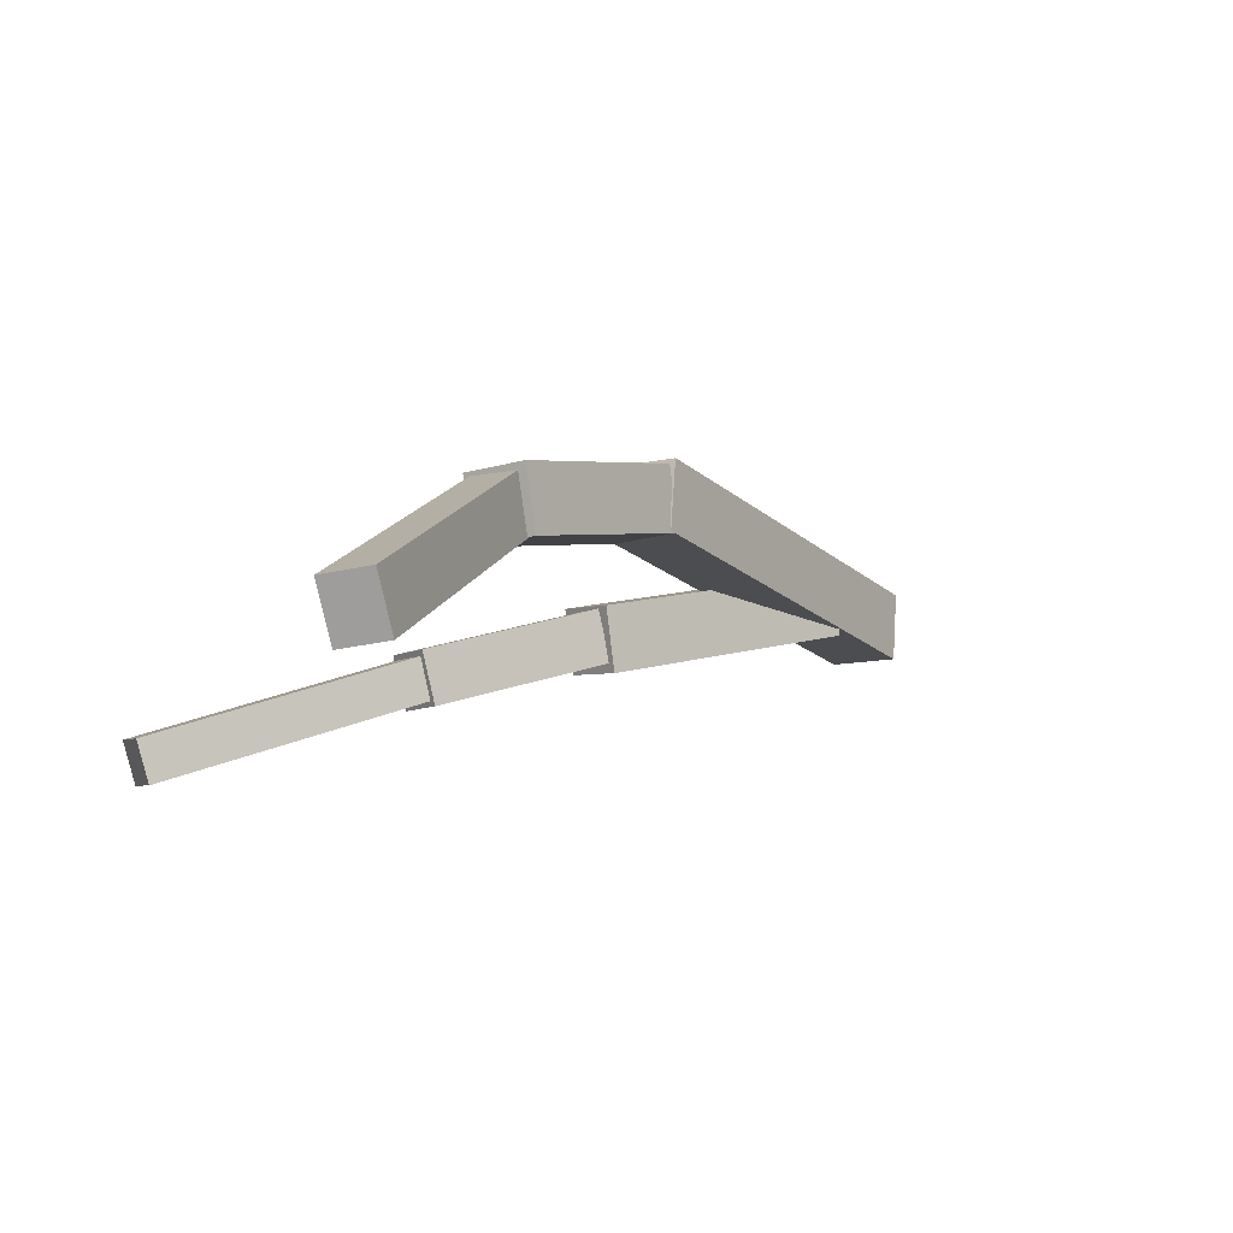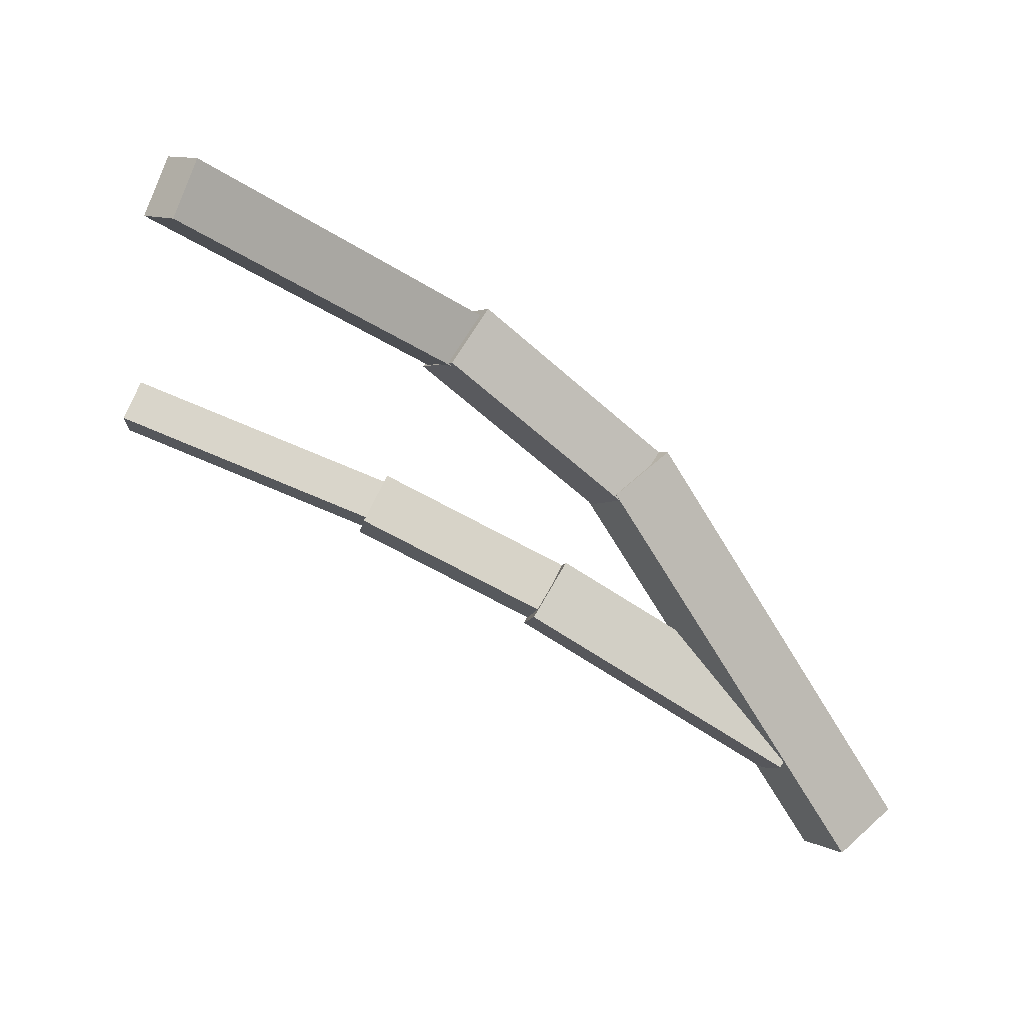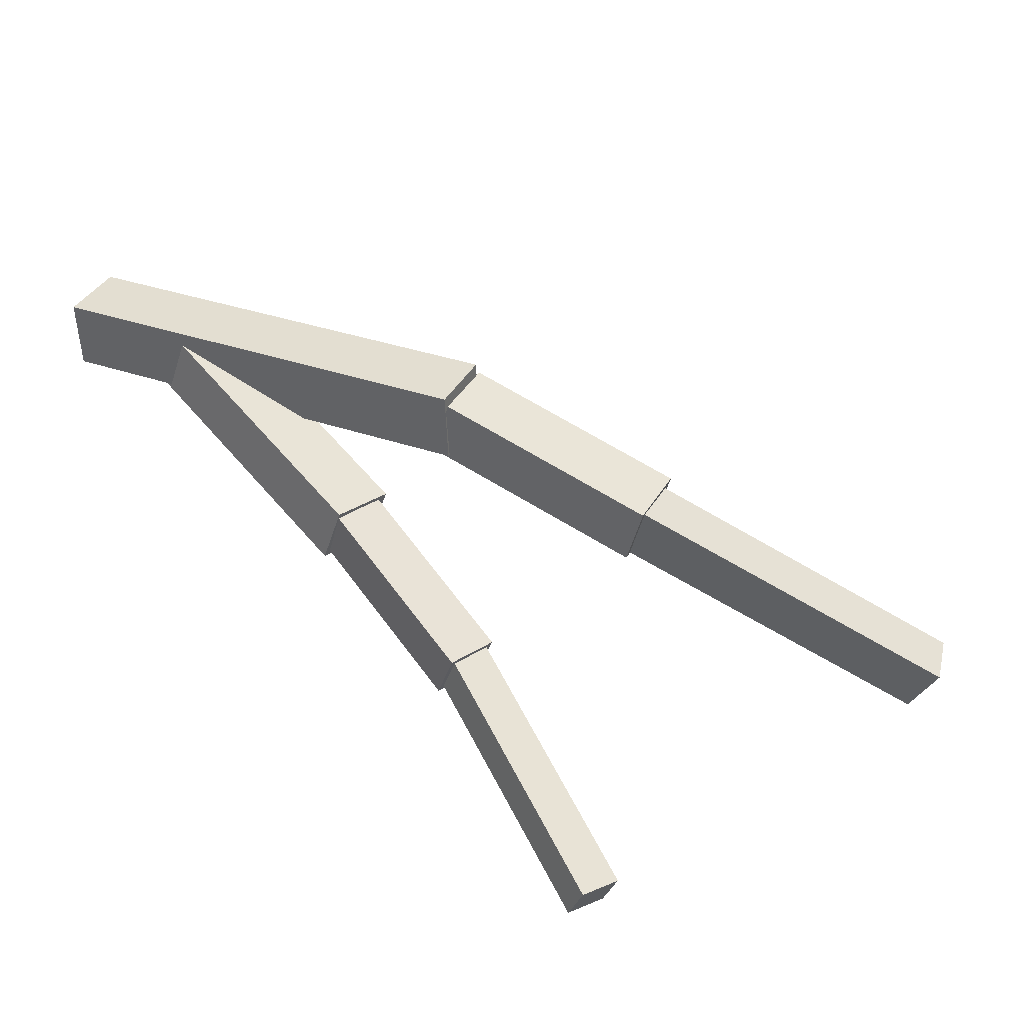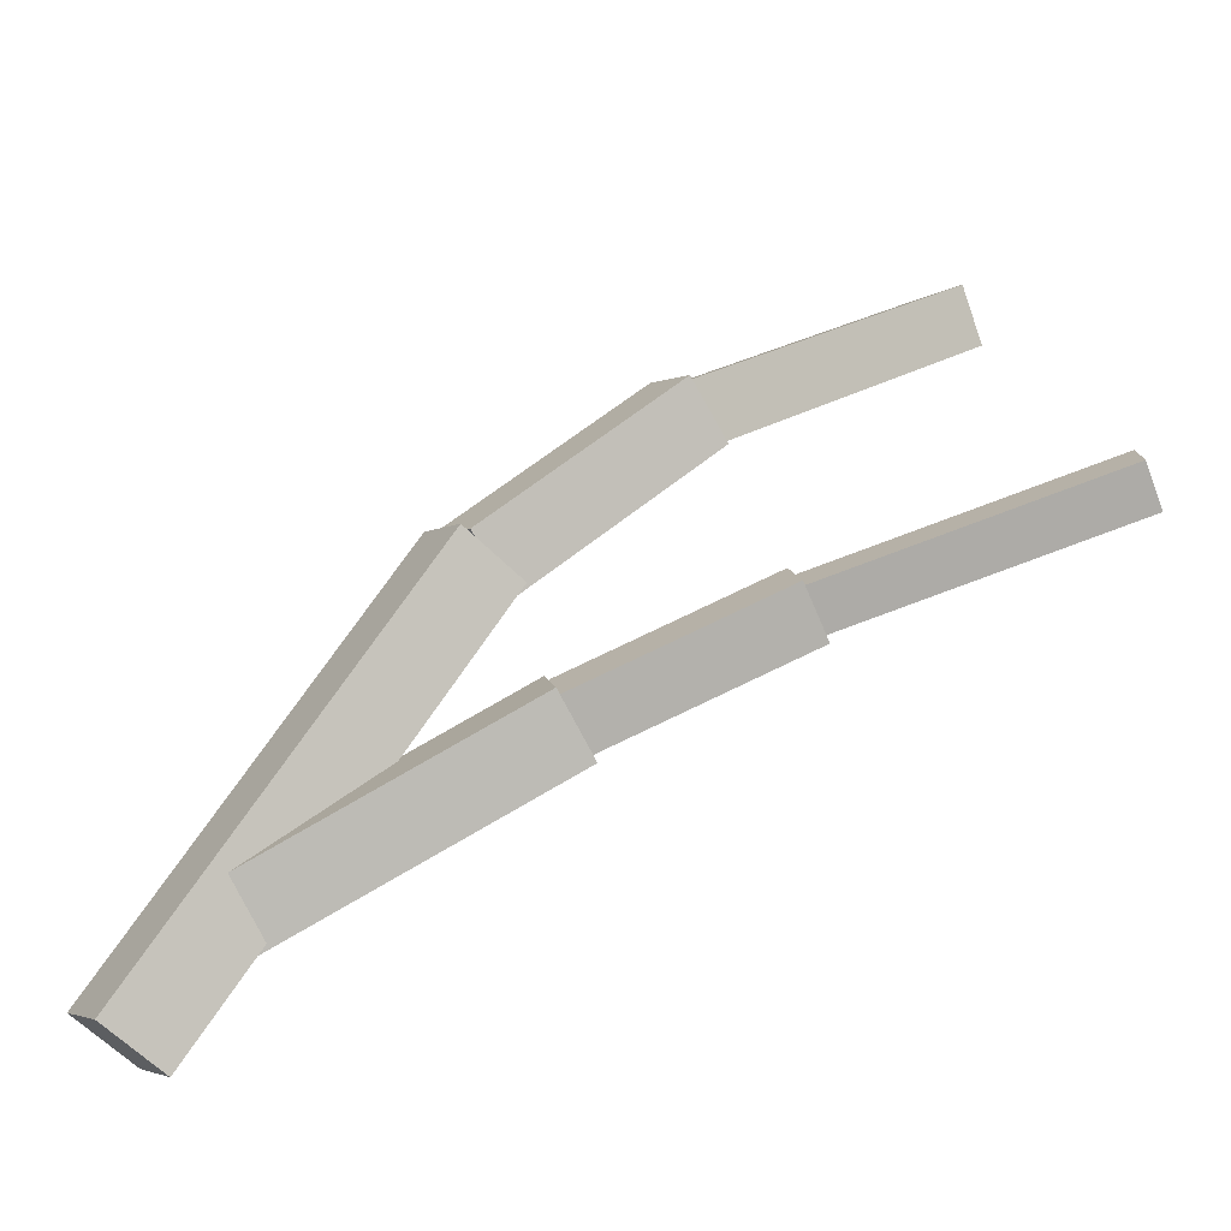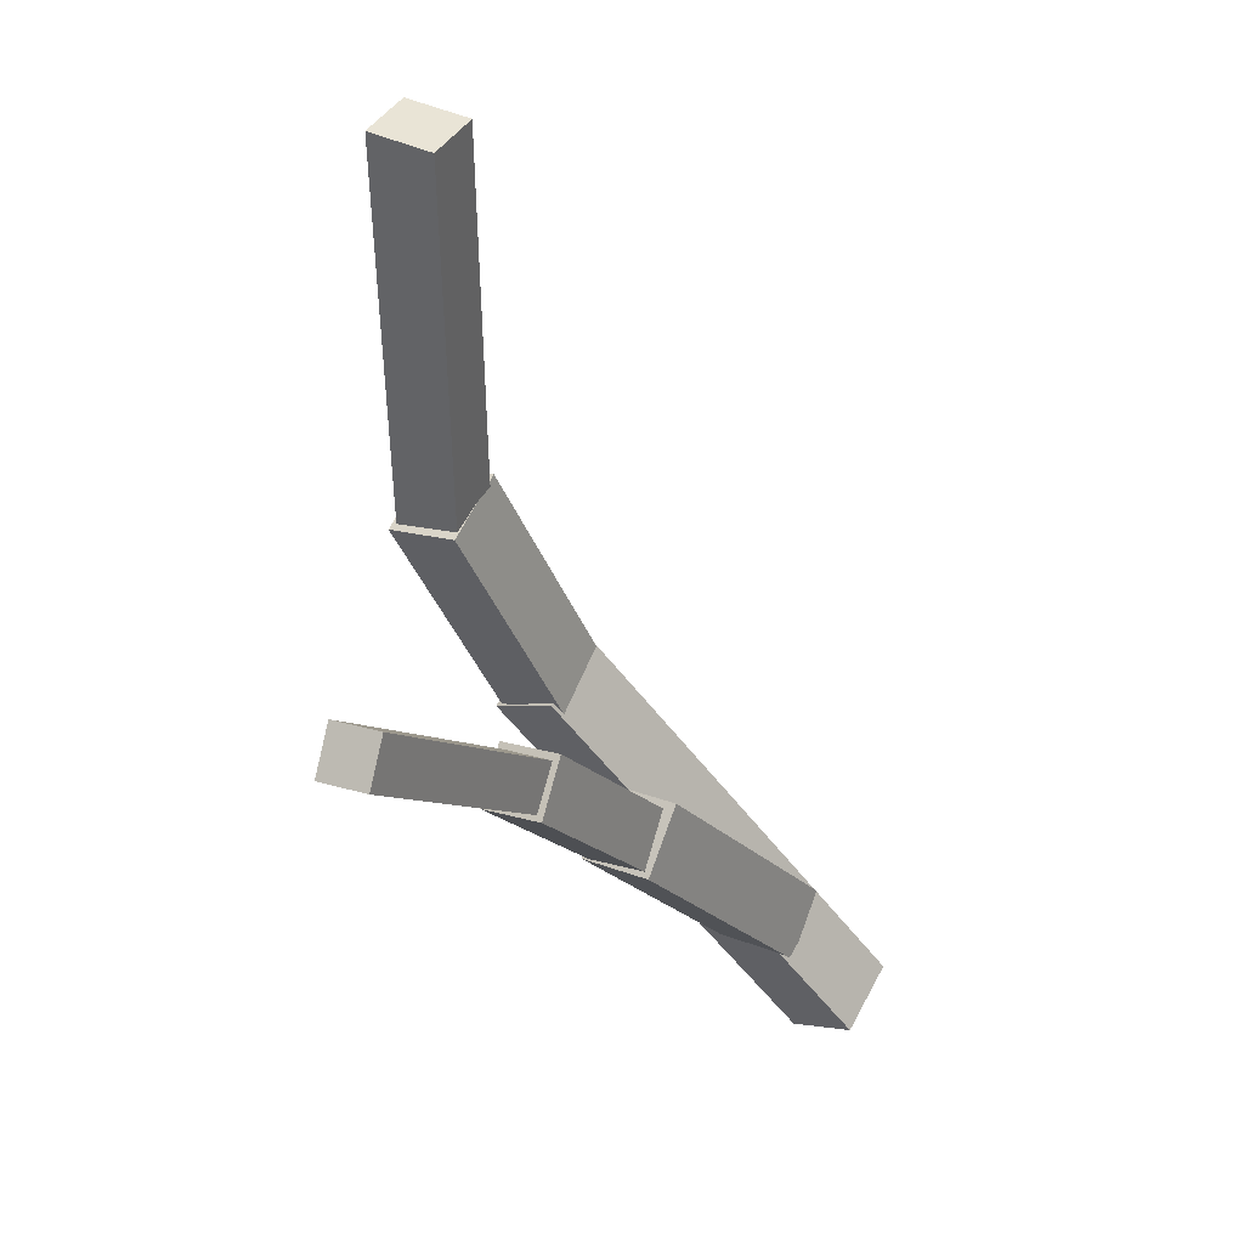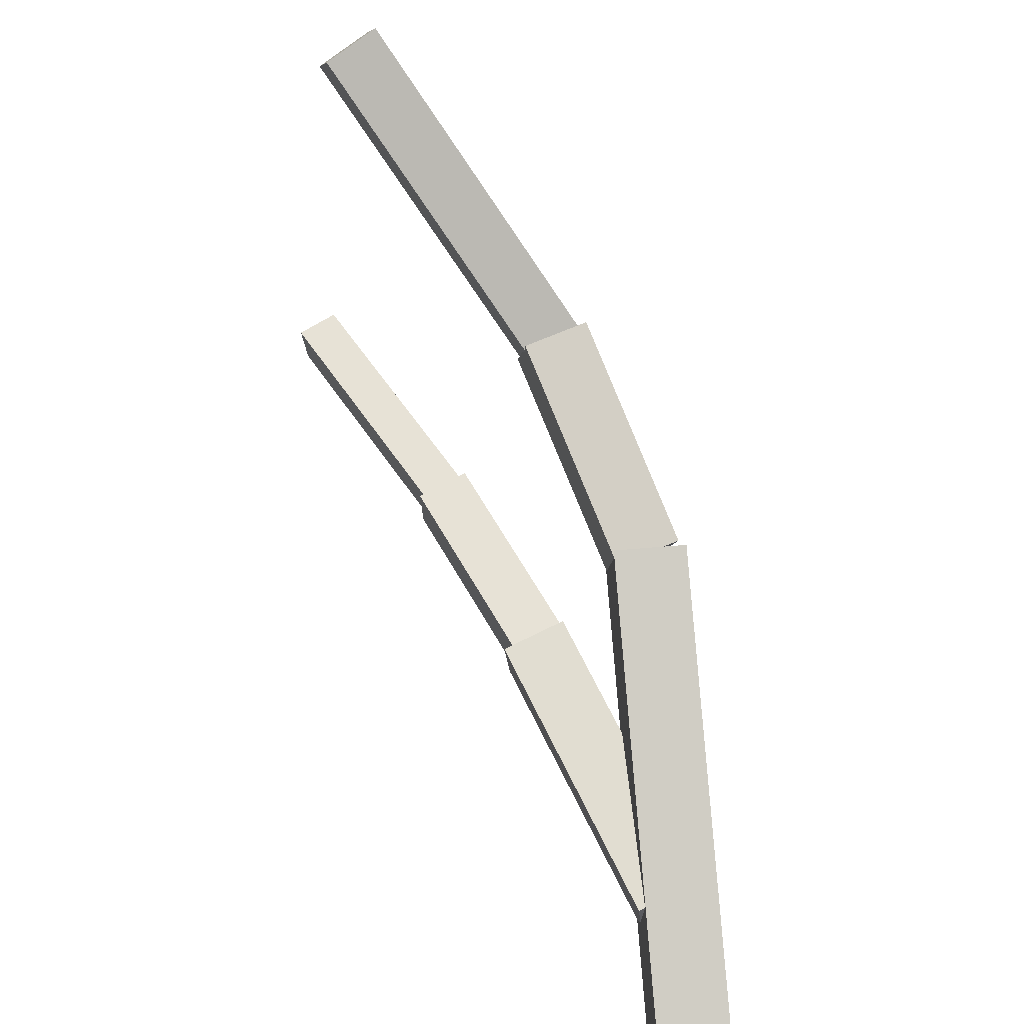
<metadata>
{"format":"obj","ext":"obj","renderer":"f3d","projection":"perspective","resolution":1024,"background":"white","views":[{"elev":-14.4,"azim":-18.2,"up":"+Y"},{"elev":62.0,"azim":43.1,"up":"+Z"},{"elev":40.6,"azim":-114.2,"up":"+Y"},{"elev":-63.8,"azim":-139.2,"up":"+Z"},{"elev":-1.2,"azim":-46.4,"up":"+Z"},{"elev":45.1,"azim":79.3,"up":"+Z"}]}
</metadata>
<code>
o cube
v -0.2465 0.5158 0.07208
v -1.126 0.1787 0.1621
v -0.2249 0.4952 0.206
v -1.105 0.1581 0.296
v -1.172 0.3057 0.189
v -0.2924 0.6428 0.09898
v -1.151 0.2851 0.3229
v -0.2708 0.6223 0.2329
f 4 7 5 2
f 3 4 2 1
f 8 3 1 6
f 7 8 6 5
f 6 1 2 5
f 7 4 3 8
o cube
v -0.3032 1.011 0.7832
v -0.9187 0.4347 1.656
v -0.2401 0.8481 0.7197
v -0.8556 0.2713 1.592
v -0.7906 0.4461 1.753
v -0.1751 1.023 0.8811
v -0.7276 0.2827 1.69
v -0.1121 0.8594 0.8175
f 12 15 13 10
f 11 12 10 9
f 16 11 9 14
f 15 16 14 13
f 14 9 10 13
f 15 12 11 16
o cube
v 0.245 1.194 0.3448
v -0.3359 1.008 0.7931
v 0.2849 0.9885 0.3116
v -0.296 0.8029 0.7599
v -0.2013 1.006 0.9667
v 0.3796 1.192 0.5184
v -0.1614 0.801 0.9335
v 0.4195 0.9866 0.4852
f 20 23 21 18
f 19 20 18 17
f 24 19 17 22
f 23 24 22 21
f 22 17 18 21
f 23 20 19 24
o cube
v 1.417 1.133 -0.634
v 0.2514 1.222 0.3367
v 1.401 0.9013 -0.6323
v 0.235 0.9905 0.3383
v 0.3995 1.213 0.5155
v 1.566 1.124 -0.4552
v 0.3831 0.9813 0.5171
v 1.549 0.8921 -0.4535
f 28 31 29 26
f 27 28 26 25
f 32 27 25 30
f 31 32 30 29
f 30 25 26 29
f 31 28 27 32
o cube
v 1.123 1.13 -0.3588
v 0.2305 0.8711 -0.0681
v 1.166 0.9266 -0.4072
v 0.2739 0.6675 -0.1165
v 0.3042 0.8397 0.13
v 1.196 1.099 -0.1607
v 0.3476 0.6361 0.08163
v 1.24 0.8952 -0.2091
f 36 39 37 34
f 35 36 34 33
f 40 35 33 38
f 39 40 38 37
f 38 33 34 37
f 39 36 35 40
o cube
v 0.2895 0.6879 -0.09978
v -0.3127 0.4738 0.06075
v 0.3394 0.6722 0.06651
v -0.2627 0.458 0.227
v -0.3629 0.6379 0.09138
v 0.2393 0.8521 -0.06915
v -0.3129 0.6221 0.2577
v 0.2892 0.8363 0.09714
f 44 47 45 42
f 43 44 42 41
f 48 43 41 46
f 47 48 46 45
f 46 41 42 45
f 47 44 43 48

</code>
